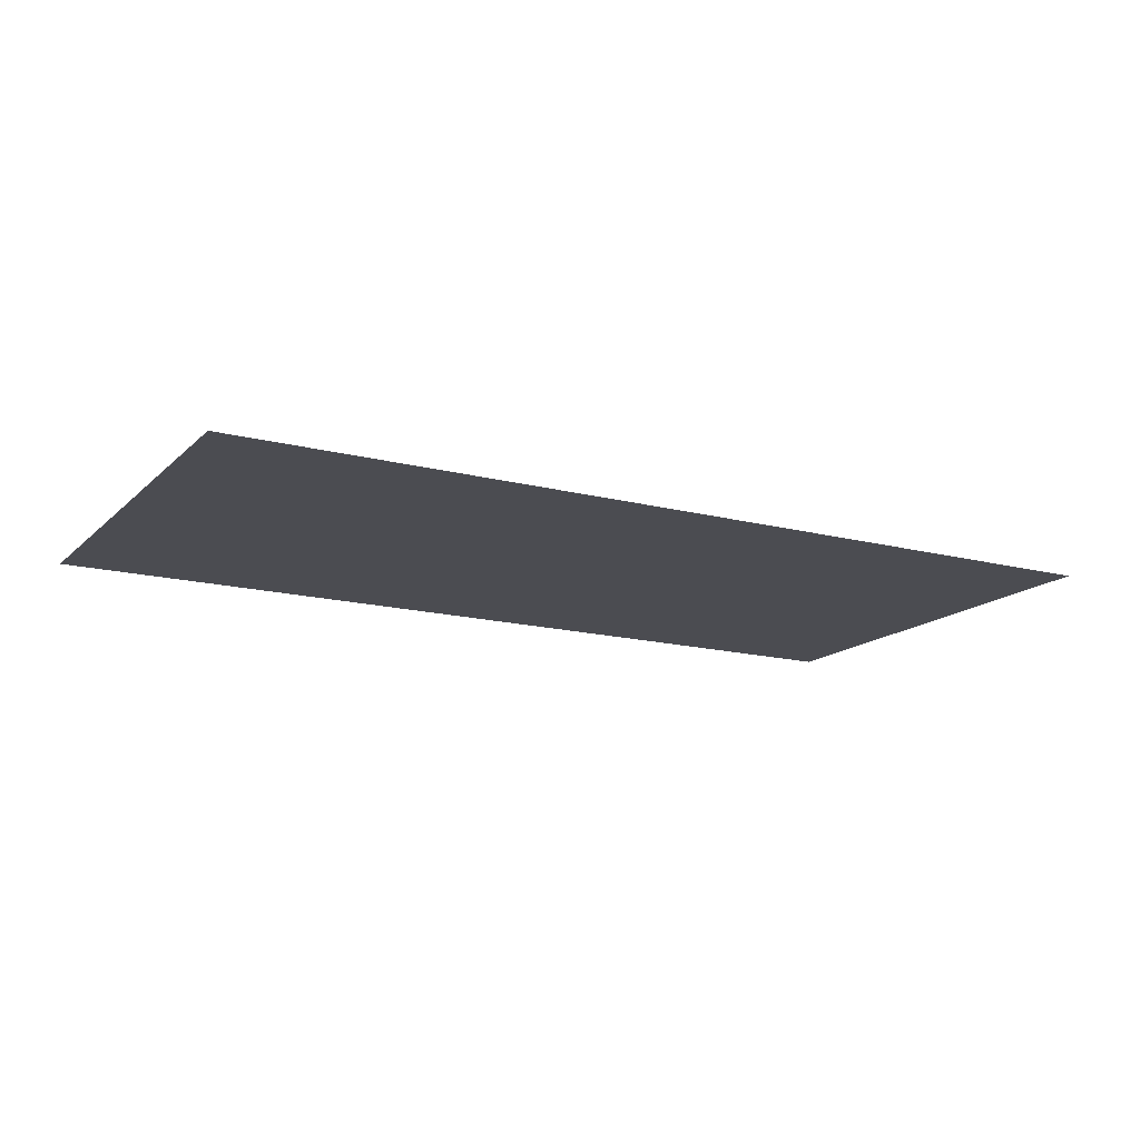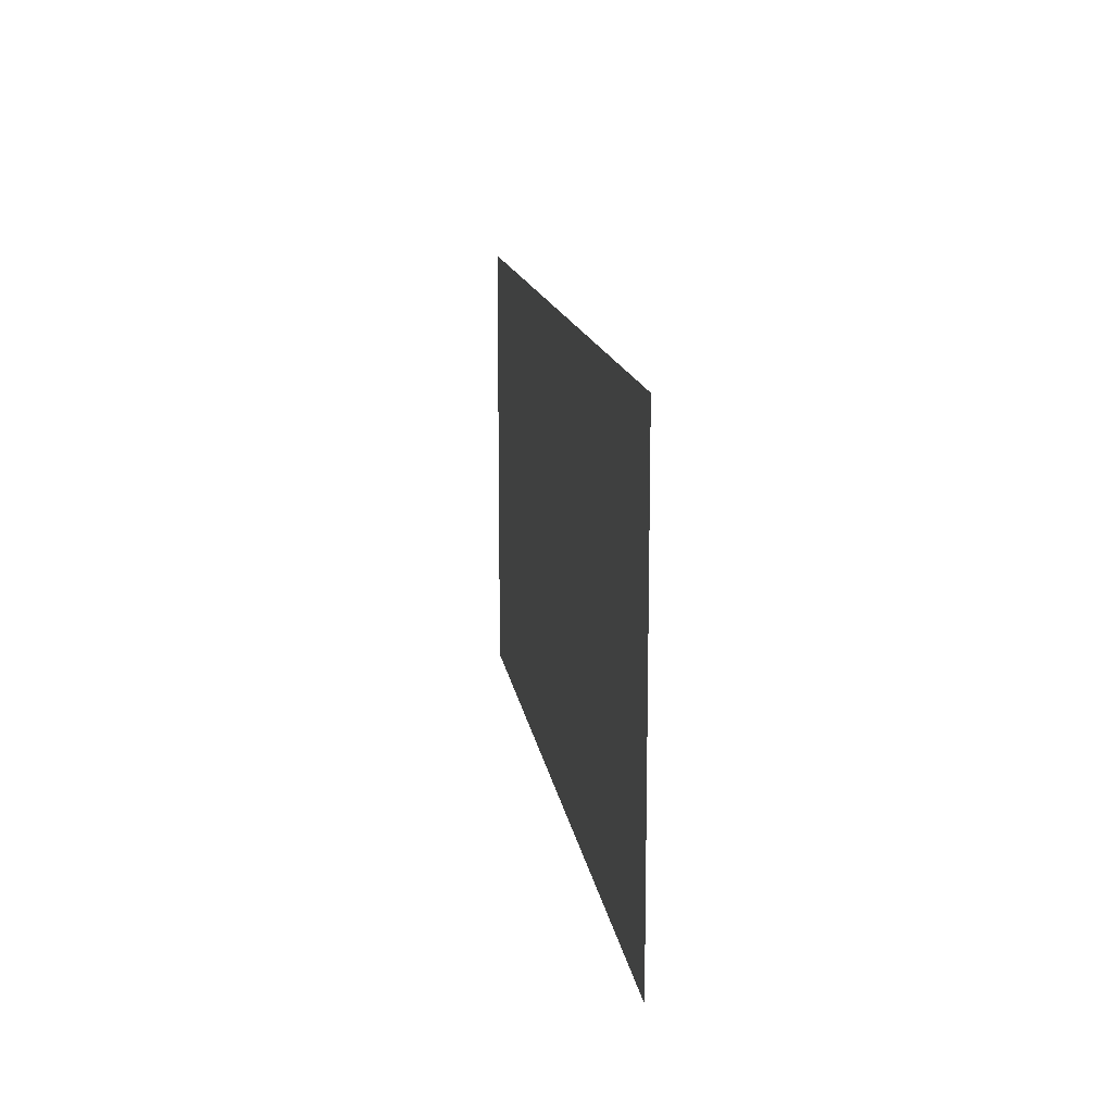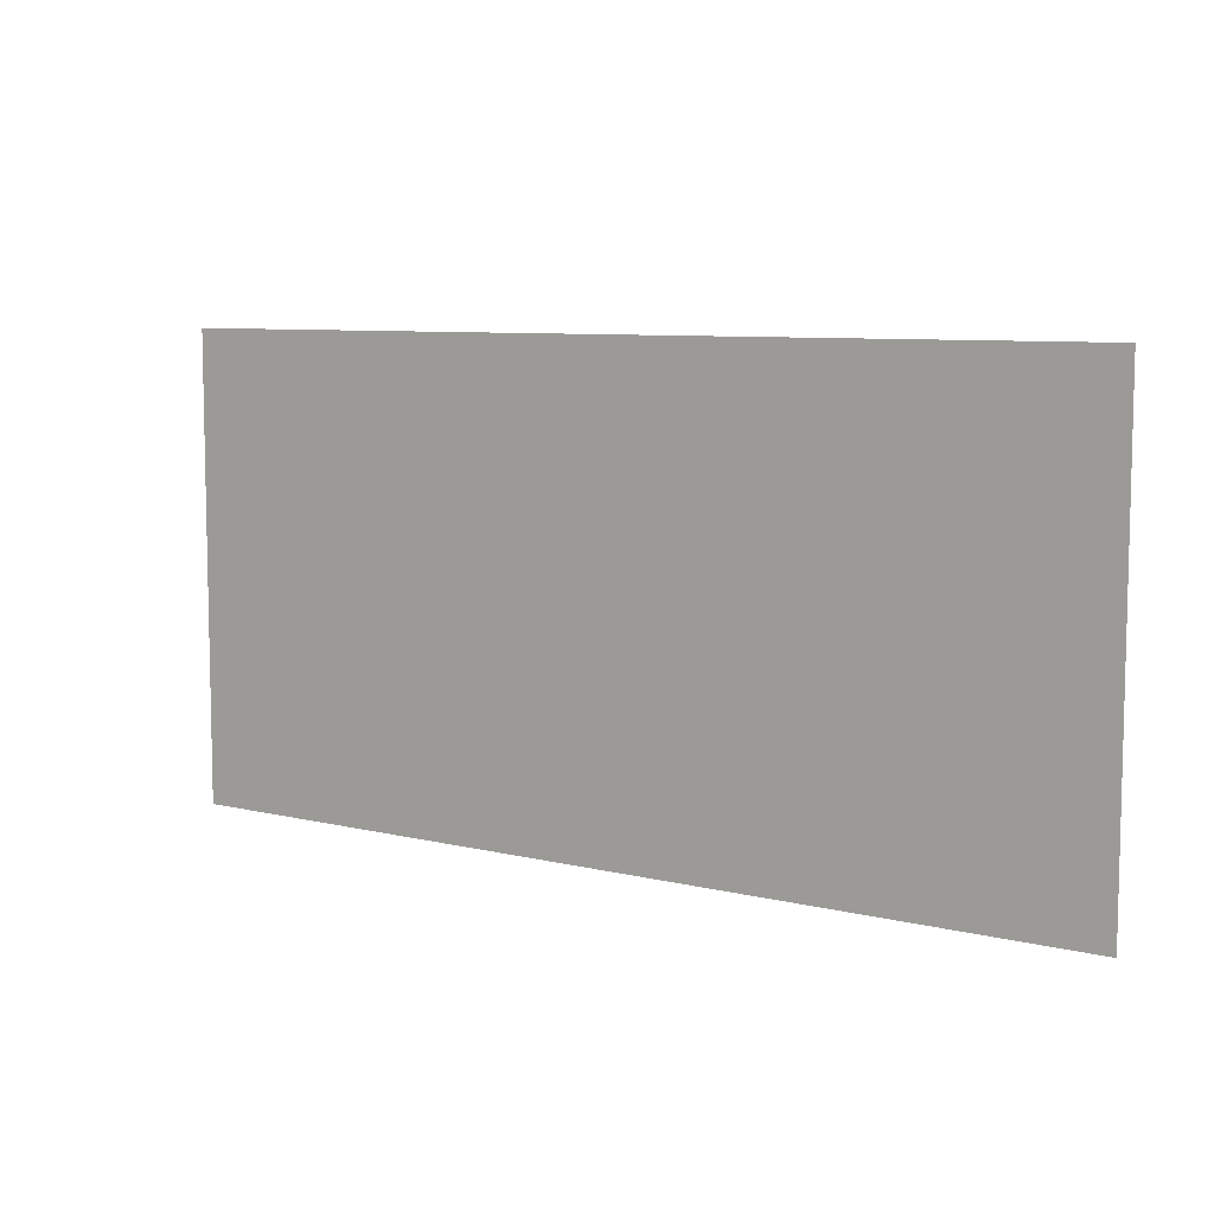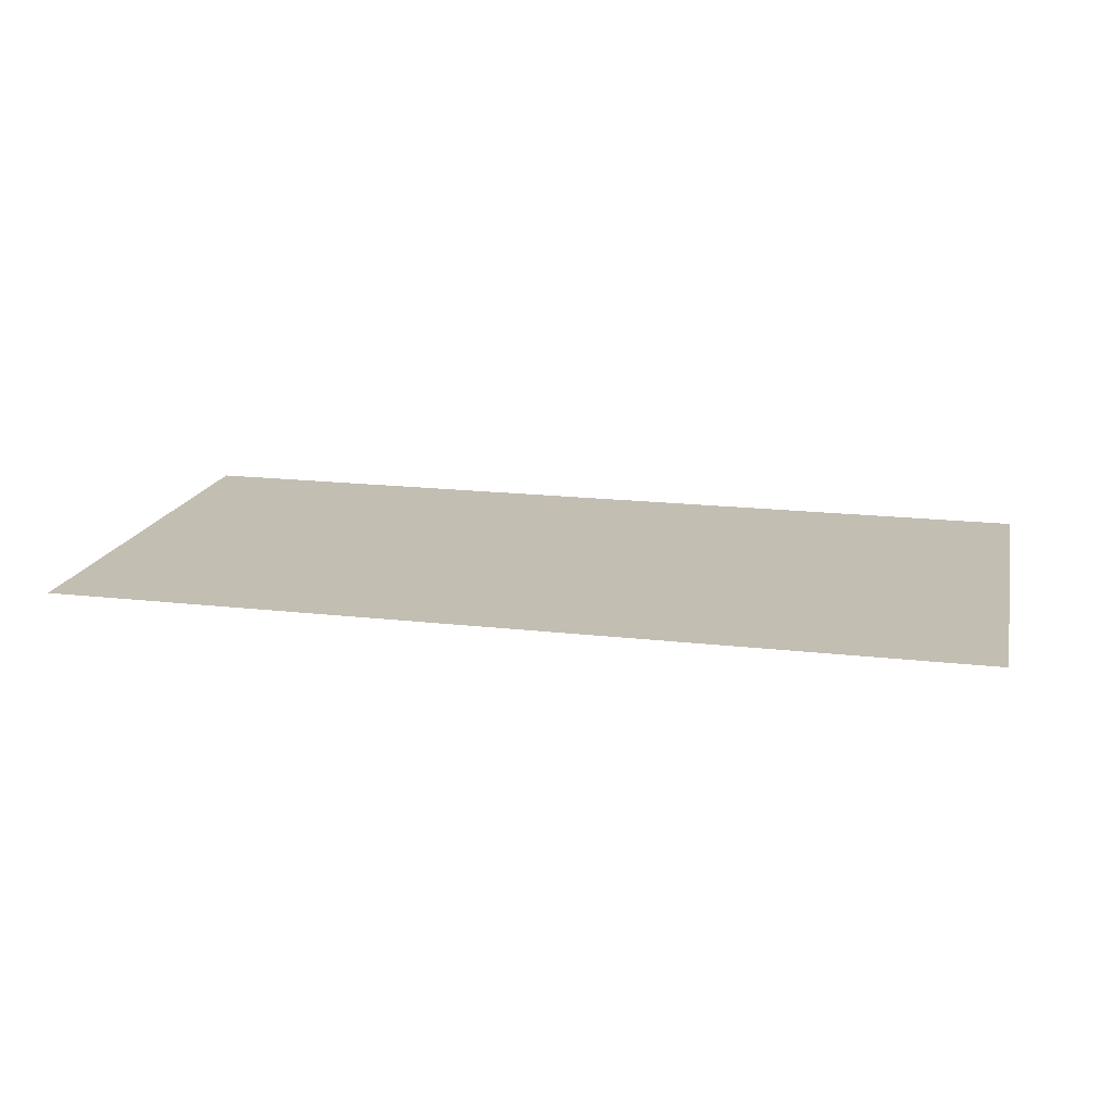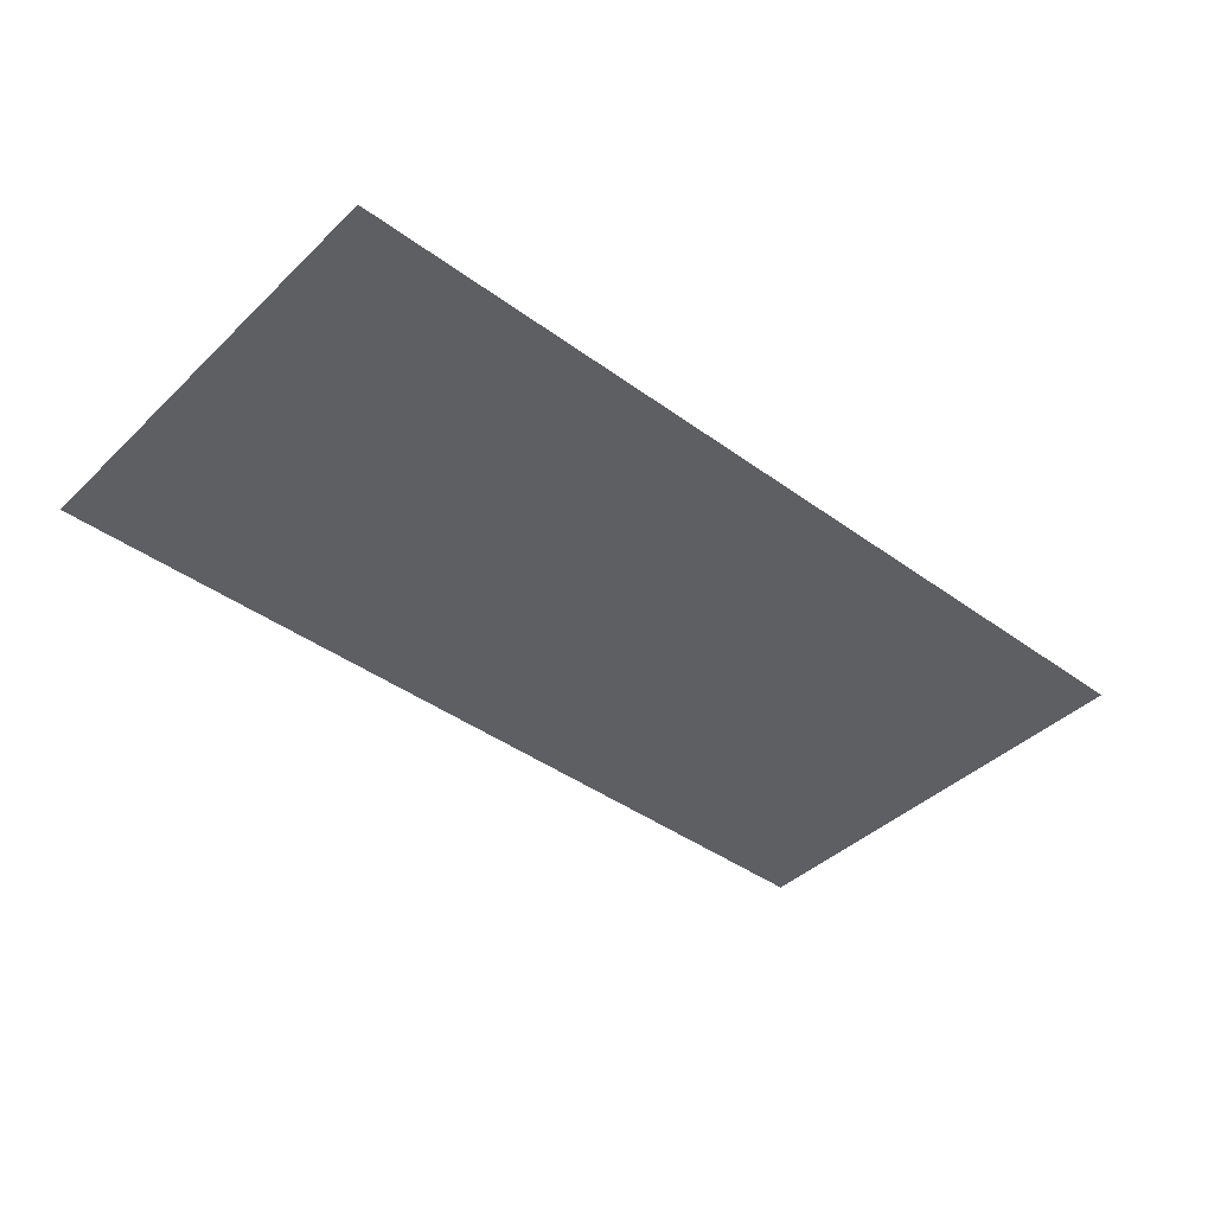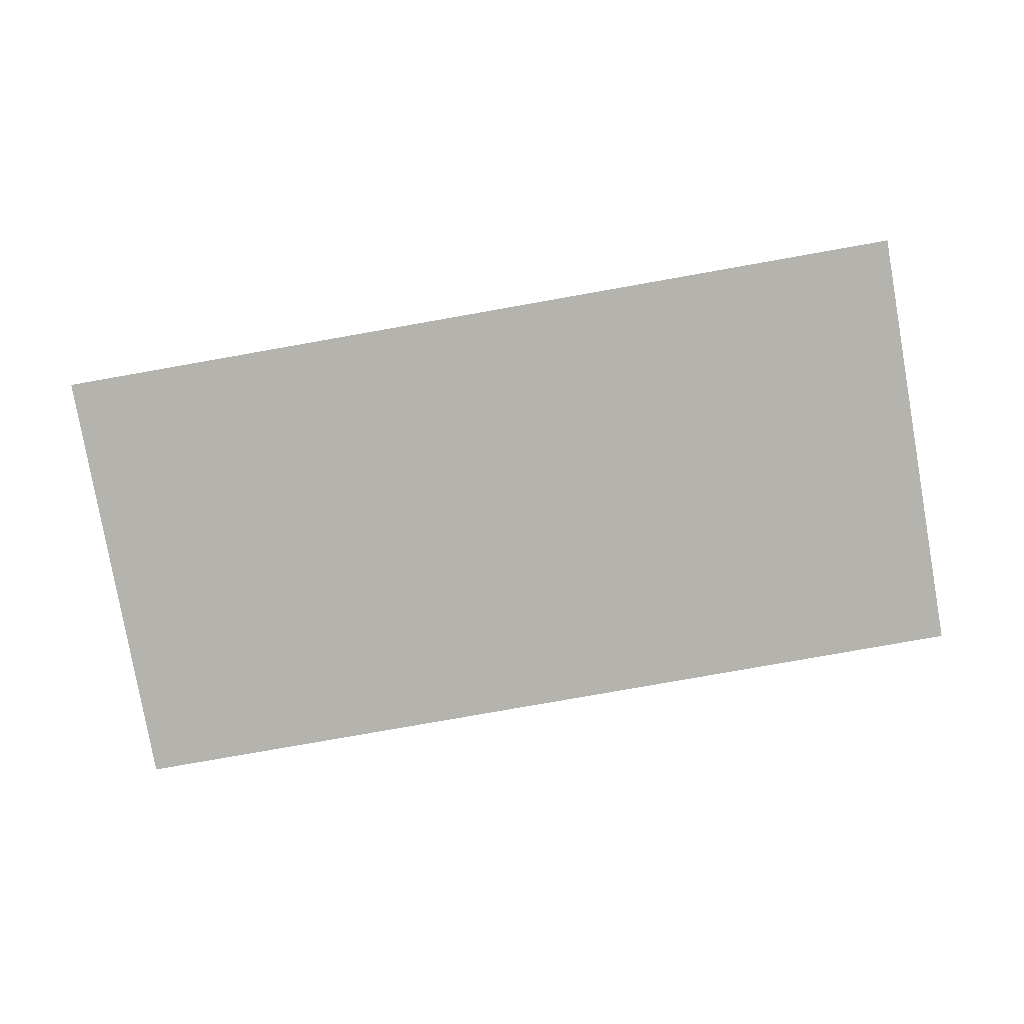
<metadata>
{"format":"obj","ext":"obj","renderer":"f3d","projection":"perspective","resolution":1024,"background":"white","views":[{"elev":-15.5,"azim":-28.9,"up":"+Y"},{"elev":13.8,"azim":-98.1,"up":"+Z"},{"elev":7.9,"azim":34.5,"up":"+Z"},{"elev":17.5,"azim":-167.1,"up":"+Y"},{"elev":-41.7,"azim":-41.3,"up":"+Y"},{"elev":-79.9,"azim":-170.0,"up":"+Y"}]}
</metadata>
<code>
v 0 0 0
v 33.7 0 0
v 0 0 16.67
v 0 0 16.67
v 33.7 0 50
v 0 0 33.33
v 67.39 0 0
v 101.1 0 0
v 101.1 0 16.67
v 0 0 33.33
v 33.7 0 50
v 0 0 50
v 67.39 0 50
v 33.7 0 50
v 33.7 0 0
v 101.1 0 33.33
v 67.39 0 50
v 101.1 0 16.67
v 33.7 0 50
v 0 0 16.67
v 33.7 0 0
v 101.1 0 16.67
v 67.39 0 50
v 67.39 0 0
v 33.7 0 0
v 67.39 0 0
v 67.39 0 50
v 101.1 0 33.33
v 101.1 0 50
v 67.39 0 50
f 1 2 3
f 4 5 6
f 7 8 9
f 10 11 12
f 13 14 15
f 16 17 18
f 19 20 21
f 22 23 24
f 25 26 27
f 28 29 30

</code>
